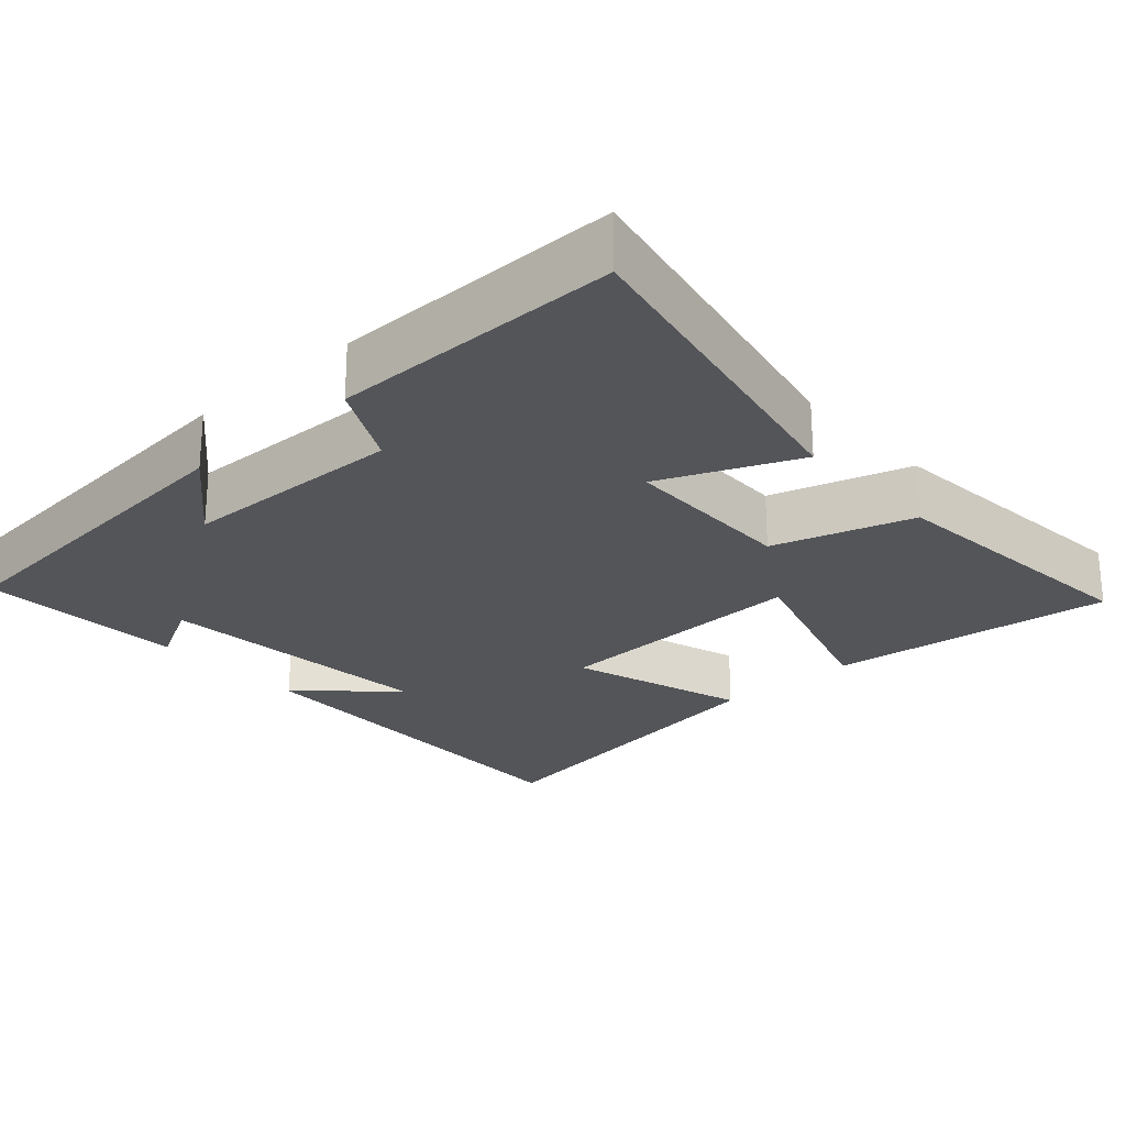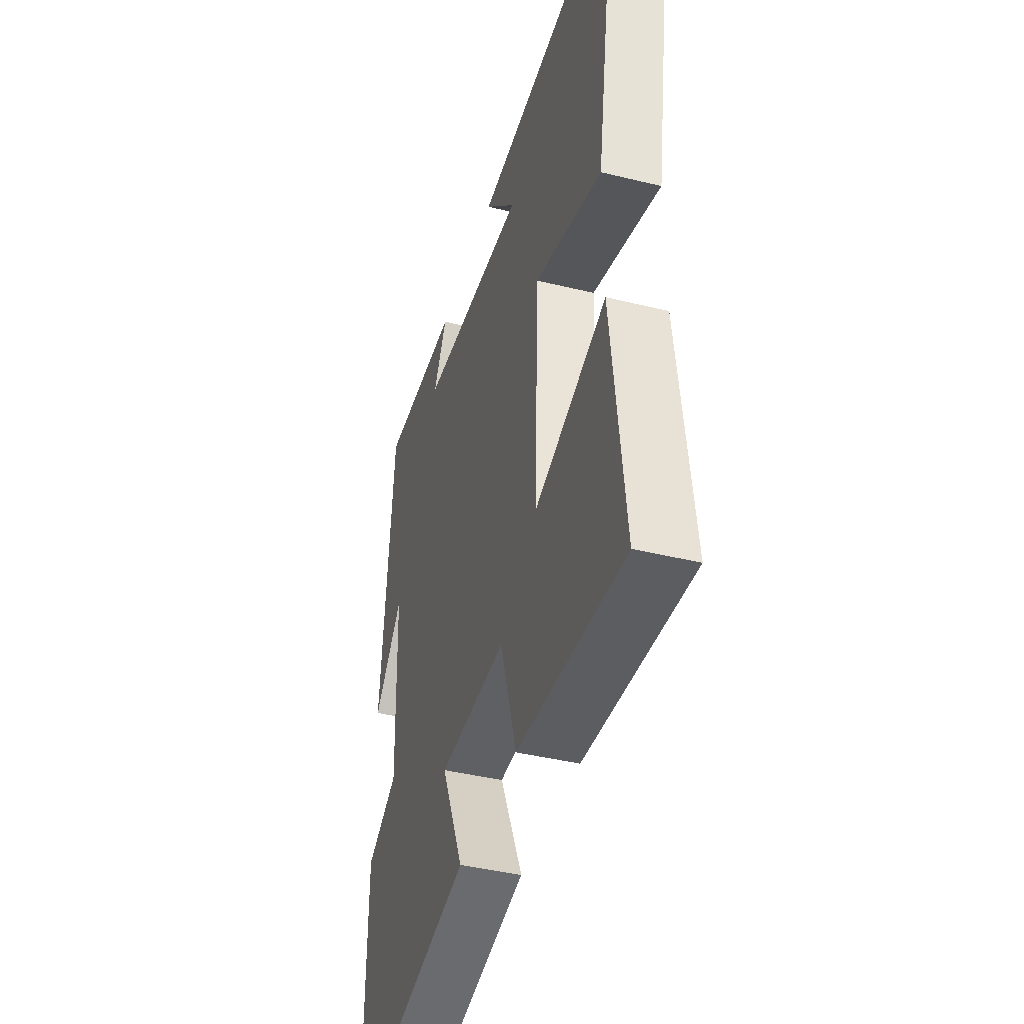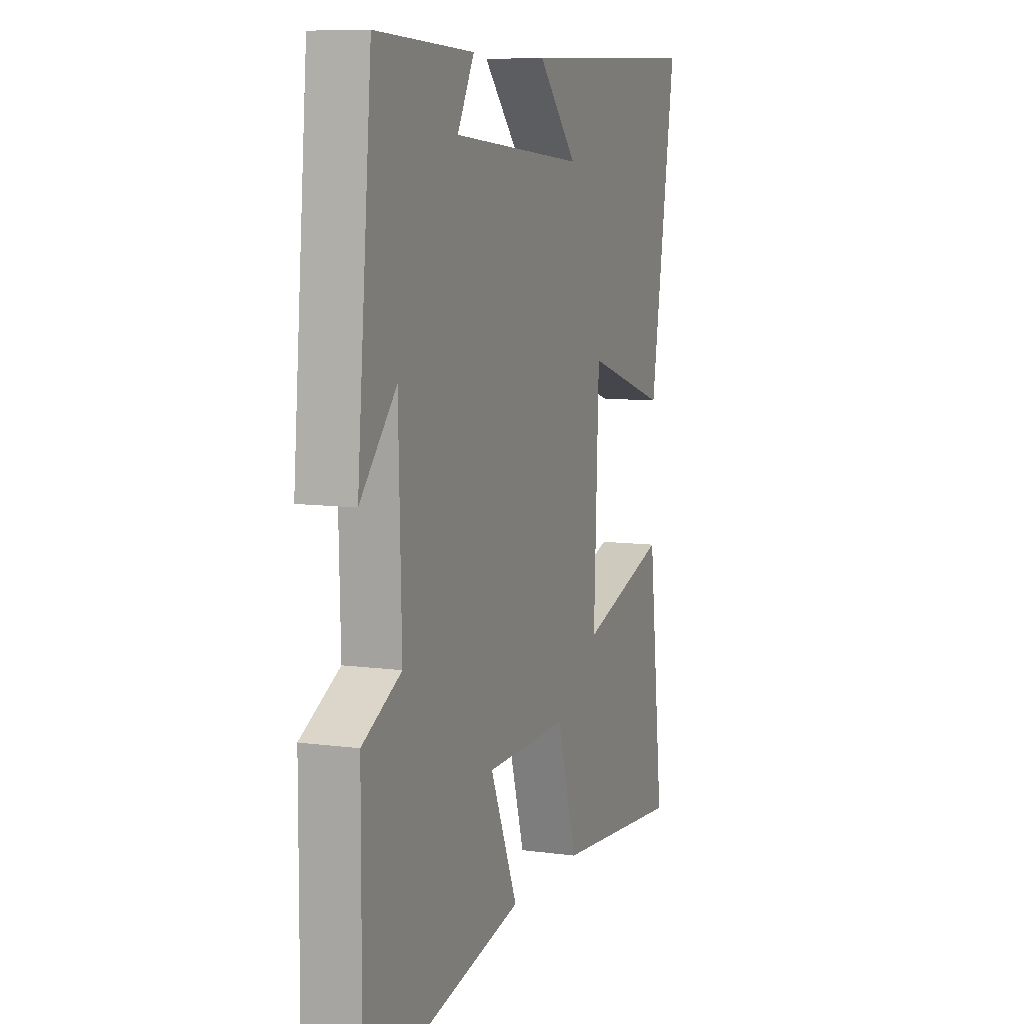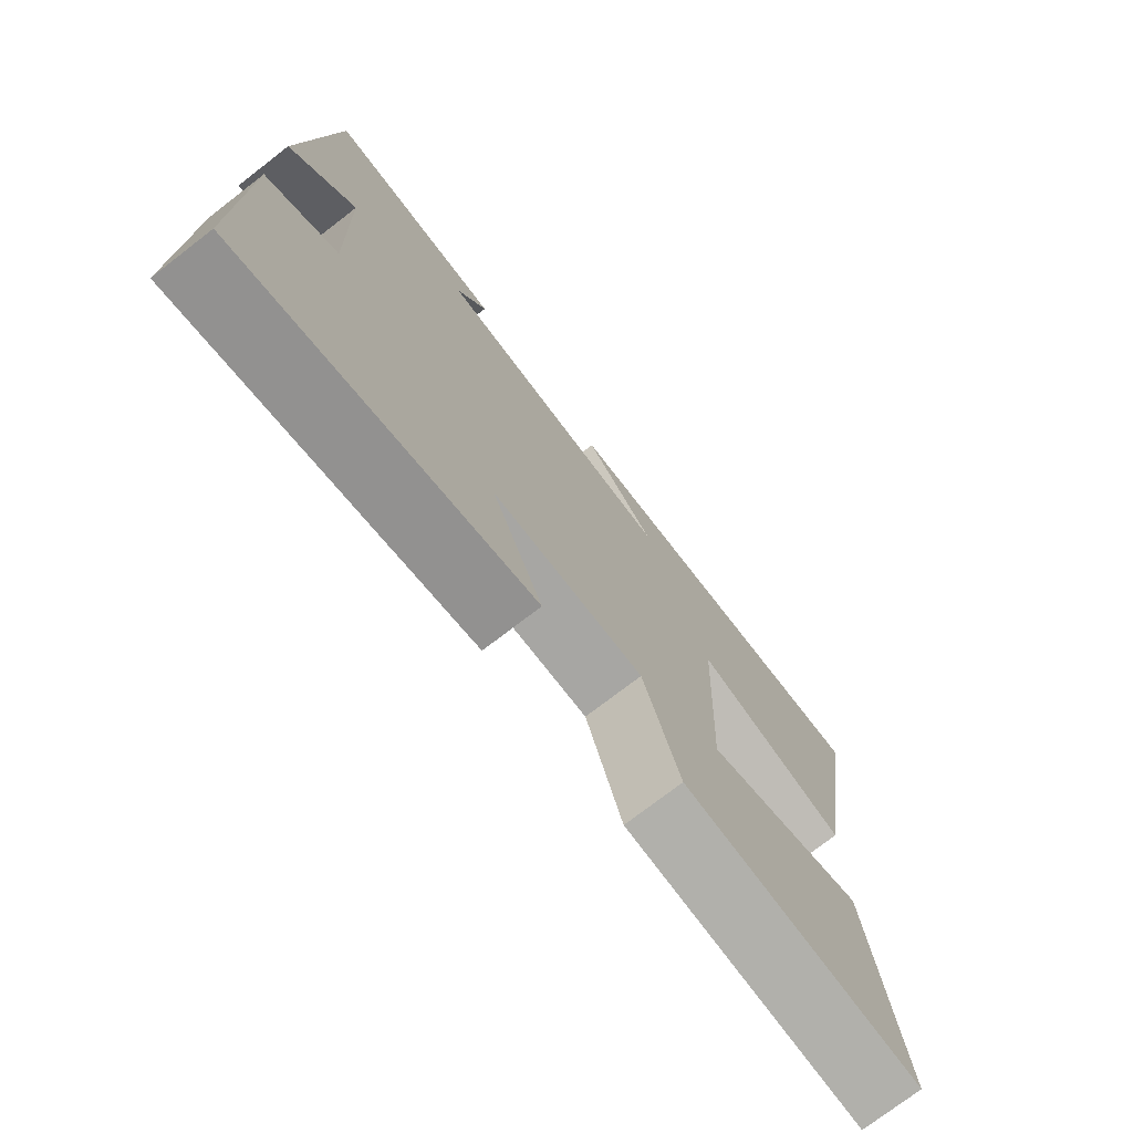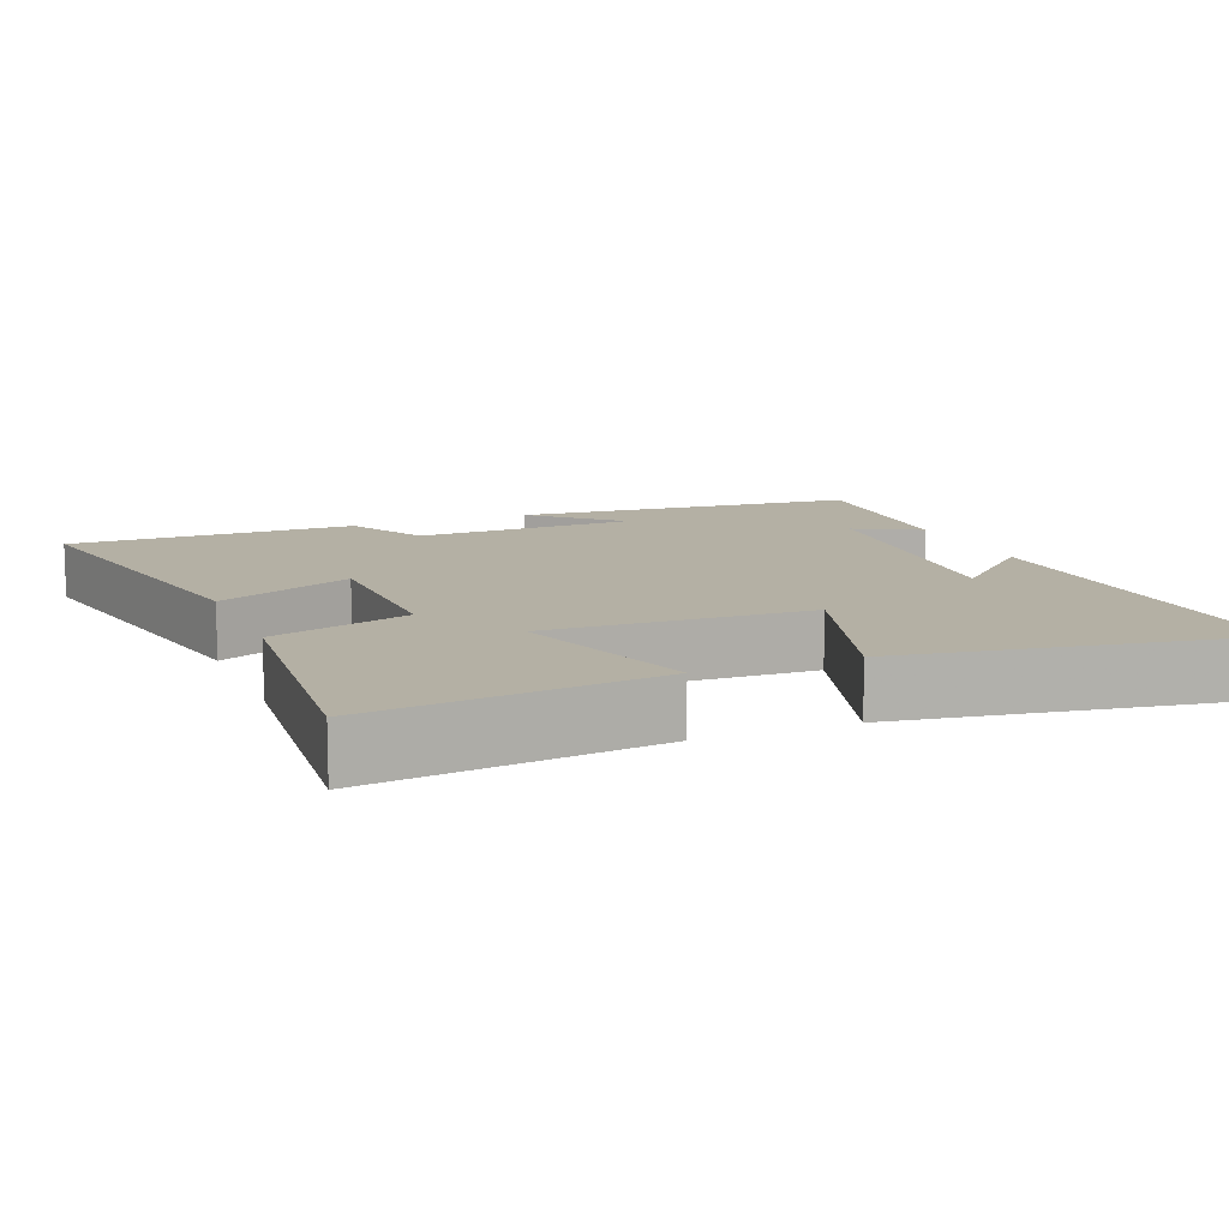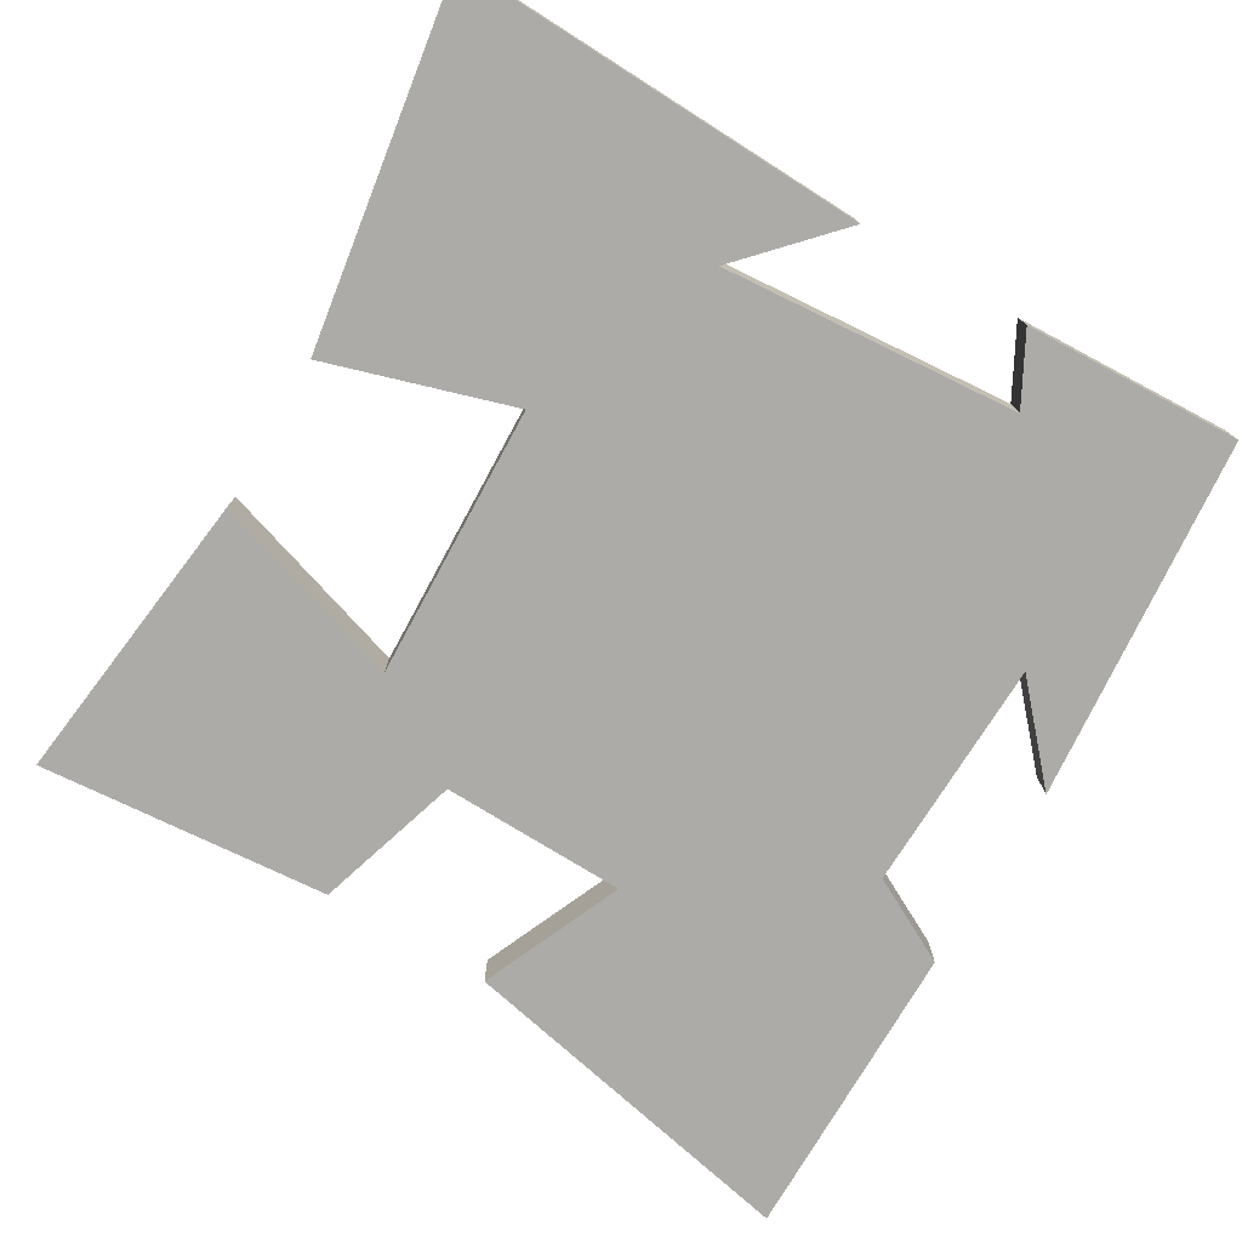
<metadata>
{"format":"obj","ext":"obj","renderer":"f3d","projection":"perspective","resolution":1024,"background":"white","views":[{"elev":-24.5,"azim":132.1,"up":"+Y"},{"elev":-42.1,"azim":-106.4,"up":"+Z"},{"elev":8.6,"azim":110.3,"up":"+Z"},{"elev":-74.9,"azim":127.6,"up":"+Z"},{"elev":11.4,"azim":-112.1,"up":"+Y"},{"elev":-76.2,"azim":-30.7,"up":"+Y"}]}
</metadata>
<code>
v 0.458 0.07 0.513
v 0.5 0.07 0.044
v 0.397 0.07 0.158
v 0.389 0.07 -0.144
v 0.5 0.07 -0.202
v 0.502 0.07 -0.593
v 0.046 0.07 -0.5
v 0.125 0.07 -0.316
v -0.113 0.07 -0.312
v -0.17 0.07 -0.5
v -0.545 0.07 -0.534
v -0.5 0.07 -0.148
v -0.247 0.07 -0.227
v -0.261 0.07 0.127
v -0.5 0.07 0.052
v -0.575 0.07 0.516
v -0.044 0.07 0.5
v -0.156 0.07 0.379
v 0.226 0.07 0.411
v 0.178 0.07 0.5
v 0.458 0 0.513
v 0.5 0 0.044
v 0.397 0 0.158
v 0.389 0 -0.144
v 0.5 0 -0.202
v 0.502 0 -0.593
v 0.046 0 -0.5
v 0.125 0 -0.316
v -0.113 0 -0.312
v -0.17 0 -0.5
v -0.545 0 -0.534
v -0.5 0 -0.148
v -0.247 0 -0.227
v -0.261 0 0.127
v -0.5 0 0.052
v -0.575 0 0.516
v -0.044 0 0.5
v -0.156 0 0.379
v 0.226 0 0.411
v 0.178 0 0.5
f 1 2 3
f 20 1 3
f 19 20 3
f 18 19 3 4
f 15 16 17 18
f 14 15 18
f 13 14 18 4
f 11 12 13
f 10 11 13
f 9 10 13
f 13 4 5
f 9 13 5
f 8 9 5
f 5 6 7 8
f 23 22 21
f 23 21 40
f 23 40 39
f 24 23 39 38
f 38 37 36 35
f 38 35 34
f 24 38 34 33
f 33 32 31
f 33 31 30
f 33 30 29
f 25 24 33
f 25 33 29
f 25 29 28
f 28 27 26 25
f 1 21 22 2
f 2 22 23 3
f 3 23 24 4
f 4 24 25 5
f 5 25 26 6
f 6 26 27 7
f 7 27 28 8
f 8 28 29 9
f 9 29 30 10
f 10 30 31 11
f 11 31 32 12
f 12 32 33 13
f 13 33 34 14
f 14 34 35 15
f 15 35 36 16
f 16 36 37 17
f 17 37 38 18
f 18 38 39 19
f 19 39 40 20
f 20 40 21 1

</code>
